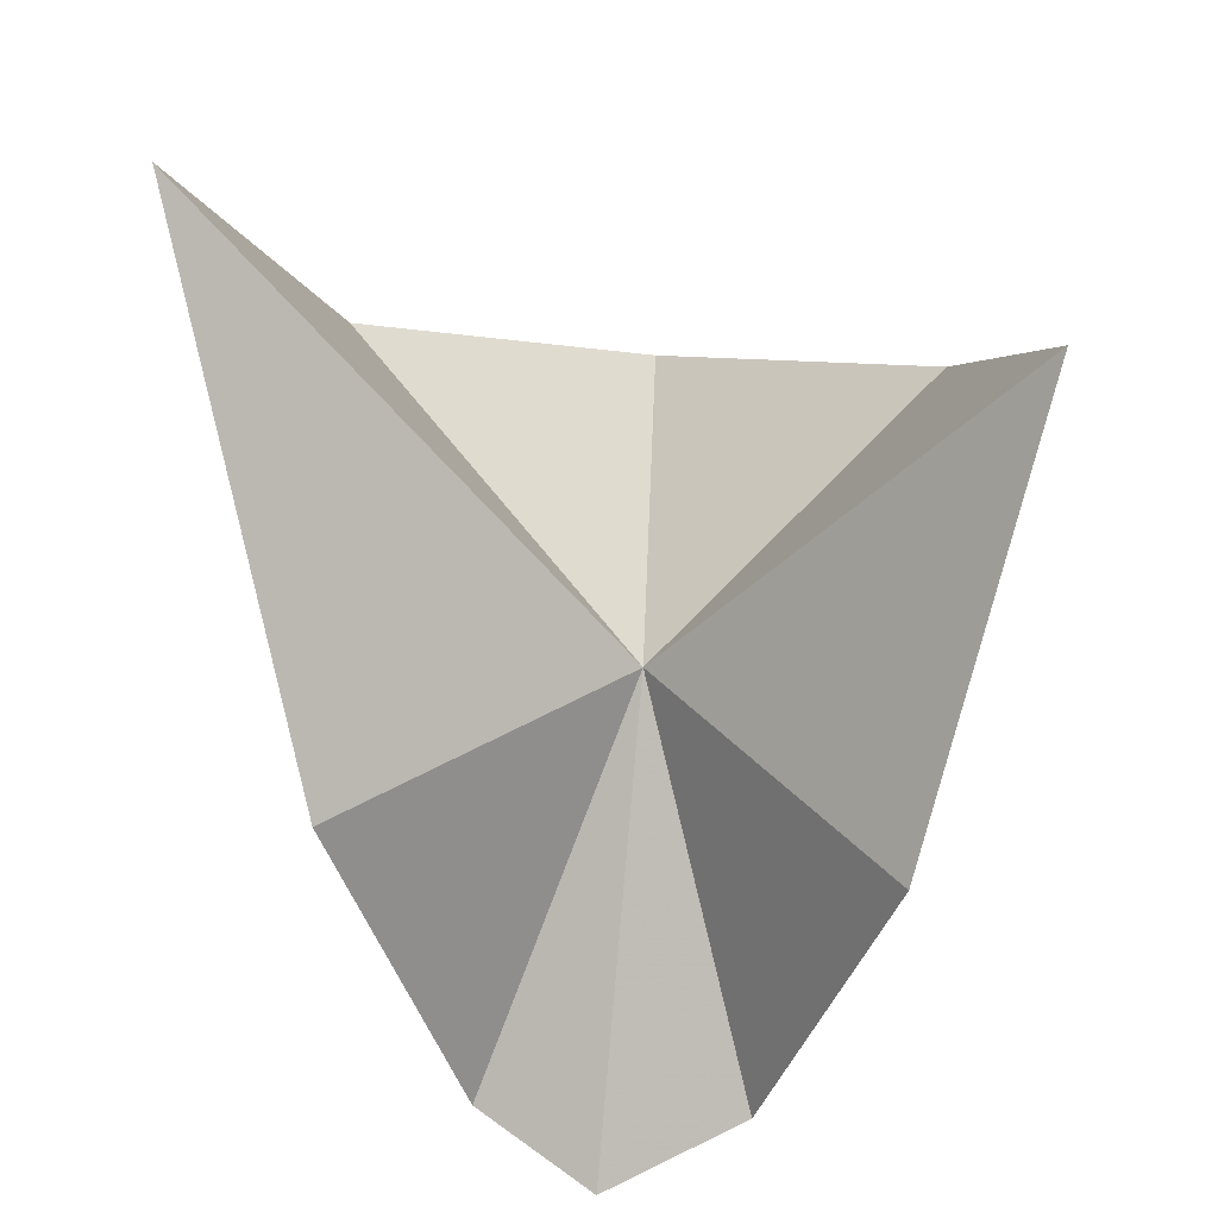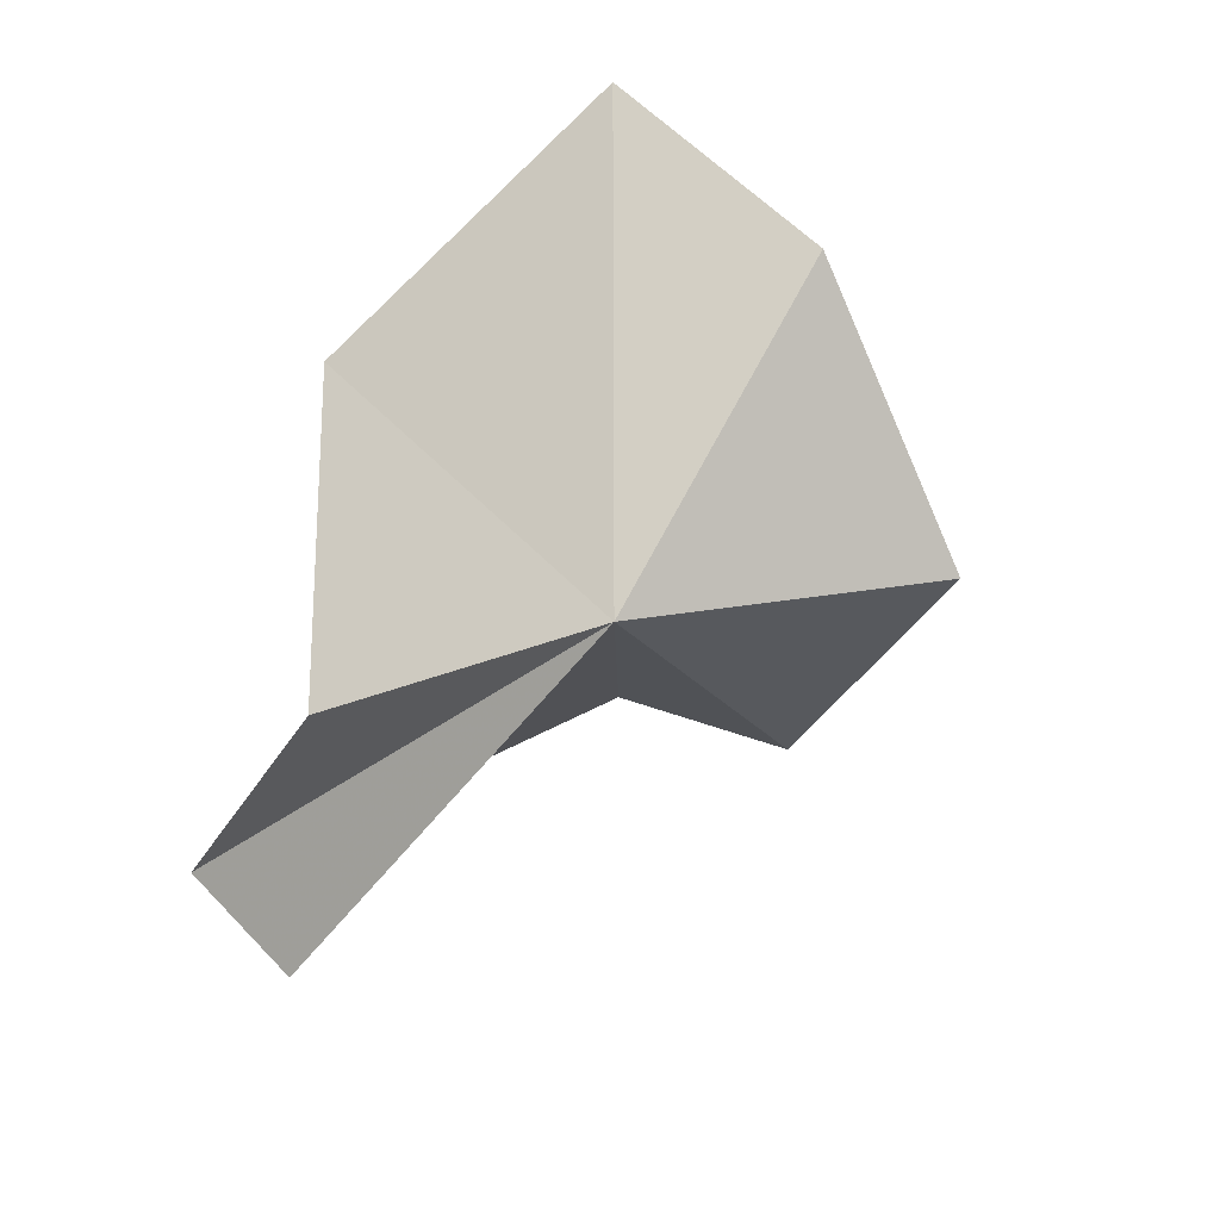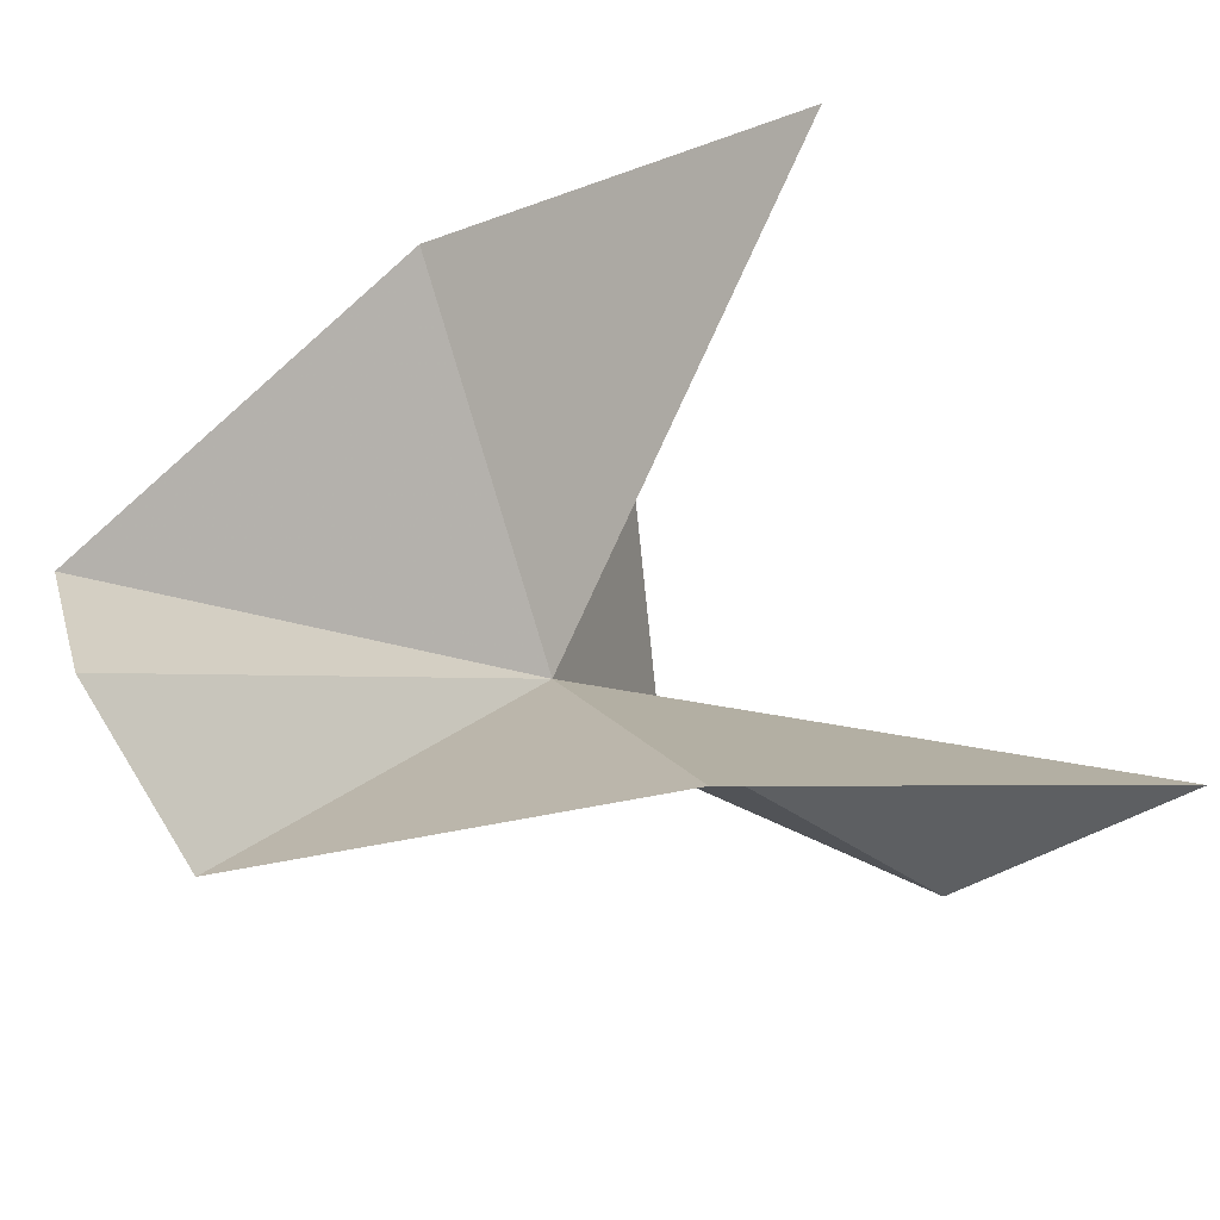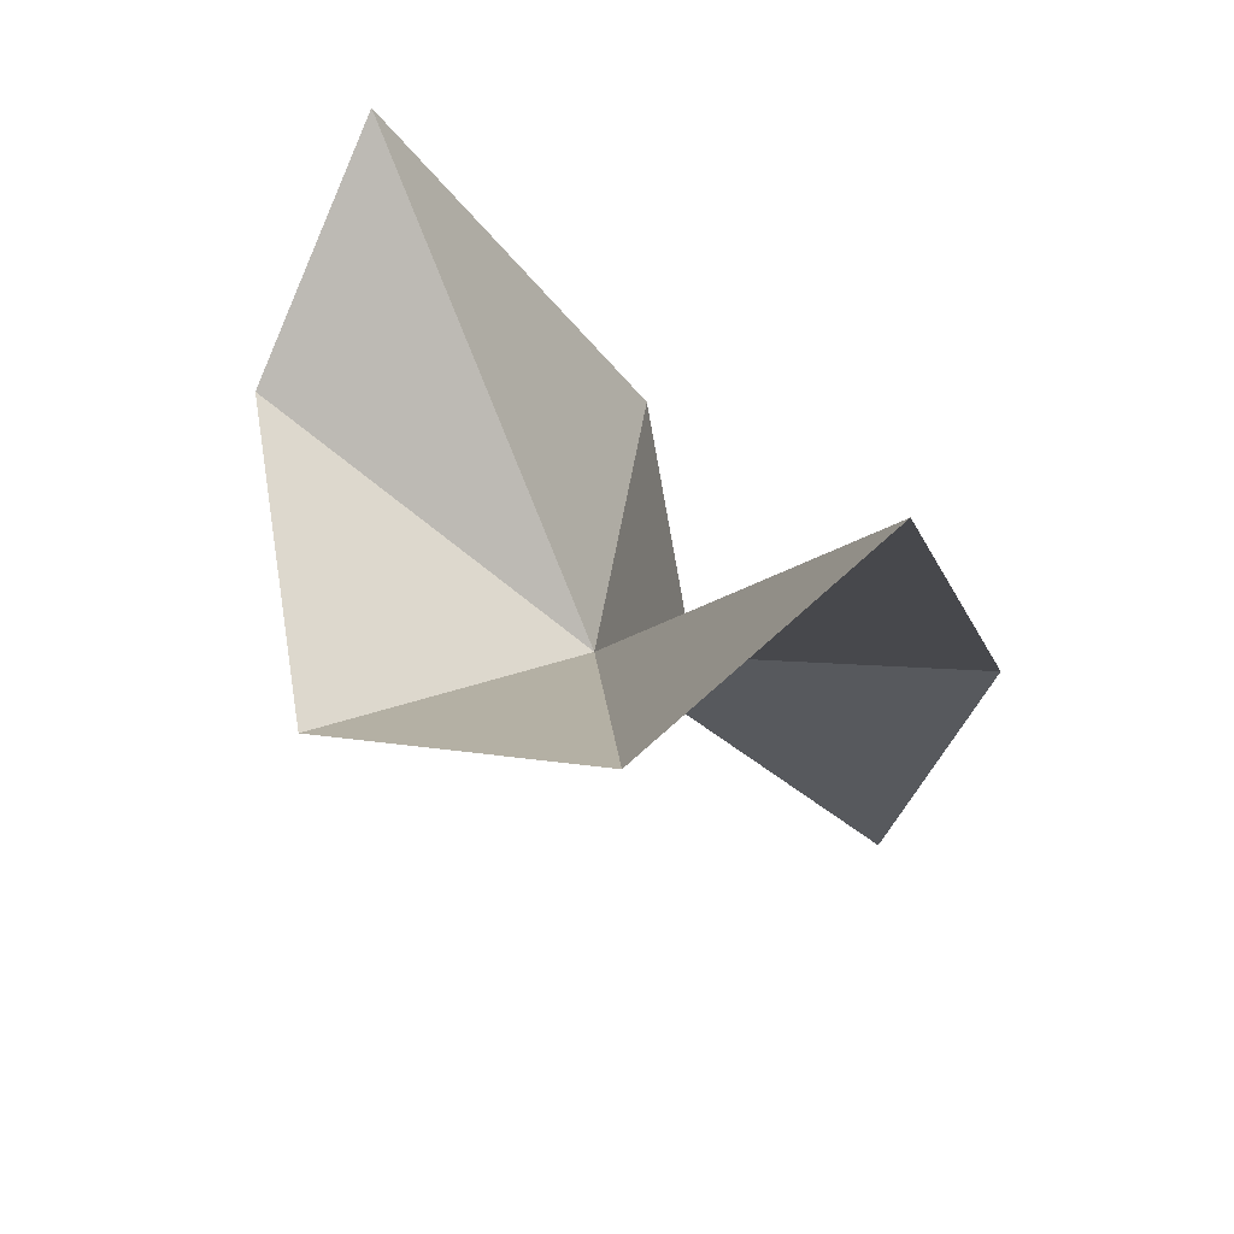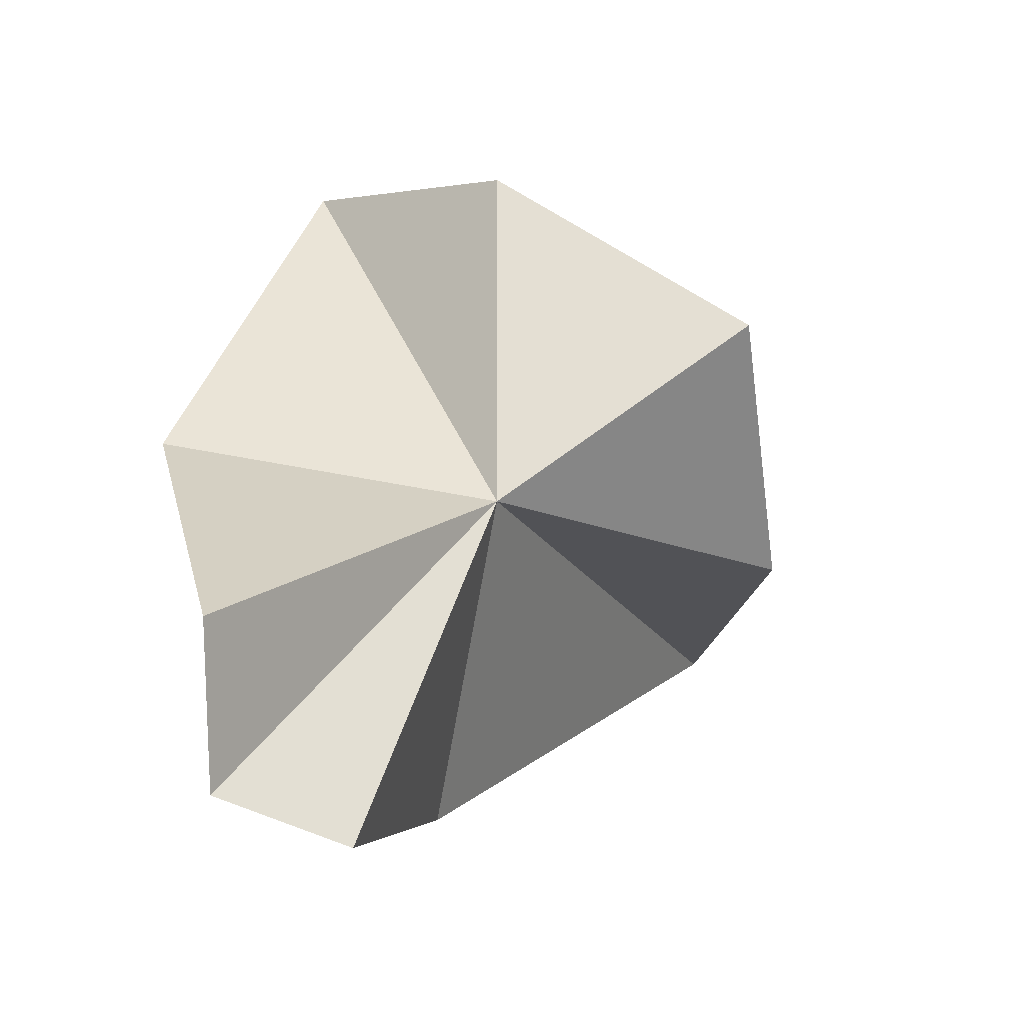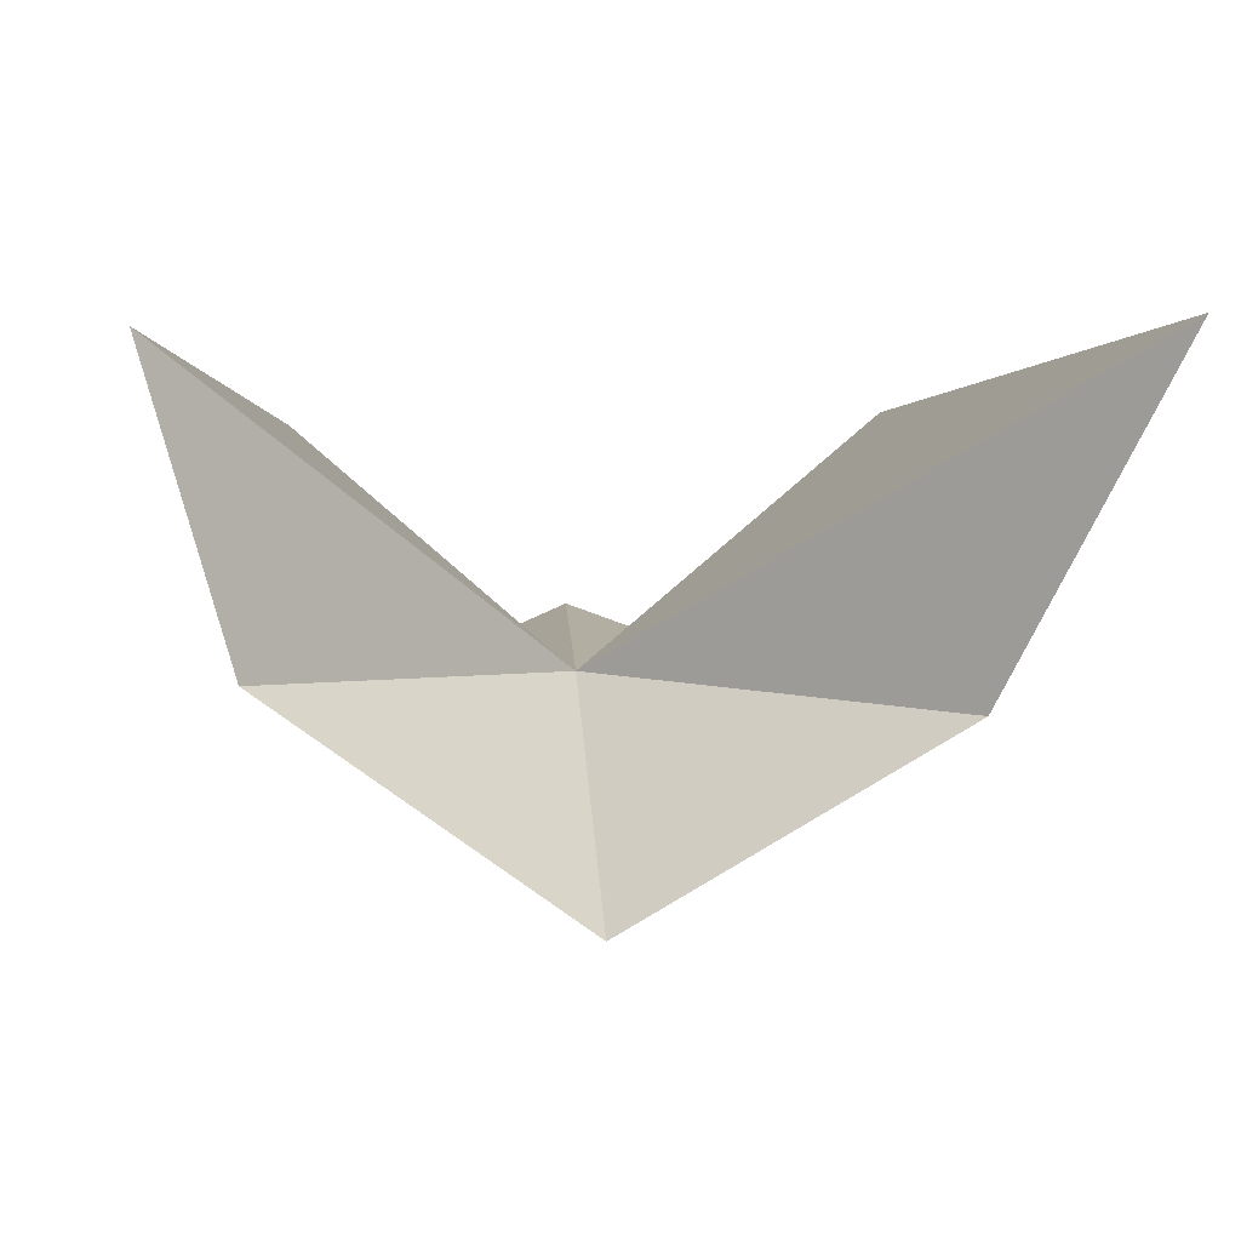
<metadata>
{"format":"obj","ext":"obj","renderer":"f3d","projection":"perspective","resolution":1024,"background":"white","views":[{"elev":41.6,"azim":-174.4,"up":"+Z"},{"elev":-58.8,"azim":-91.8,"up":"+Z"},{"elev":60.2,"azim":-119.7,"up":"+Y"},{"elev":46.7,"azim":53.5,"up":"+Z"},{"elev":-77.5,"azim":-55.1,"up":"+Z"},{"elev":-34.7,"azim":-4.4,"up":"+Y"}]}
</metadata>
<code>
v -0.9504 -0.759 7.18
v 2.816 3.03 7.644
v 1.009 2.938 2.306
v 4.97 -1.028 14.56
v 3.246 -3.42 10.62
v -4.7 -3.366 10.51
v -0.702 -5.379 8.927
v -5.962 -0.5868 12.98
v -0.7845 3.939 1.877
v -4.565 2.831 7.061
v -2.781 2.612 2.077
f 1 3 2
f 1 2 4
f 1 4 5
f 1 7 6
f 1 5 7
f 1 6 8
f 1 9 3
f 1 8 10
f 1 10 11
f 1 11 9

</code>
